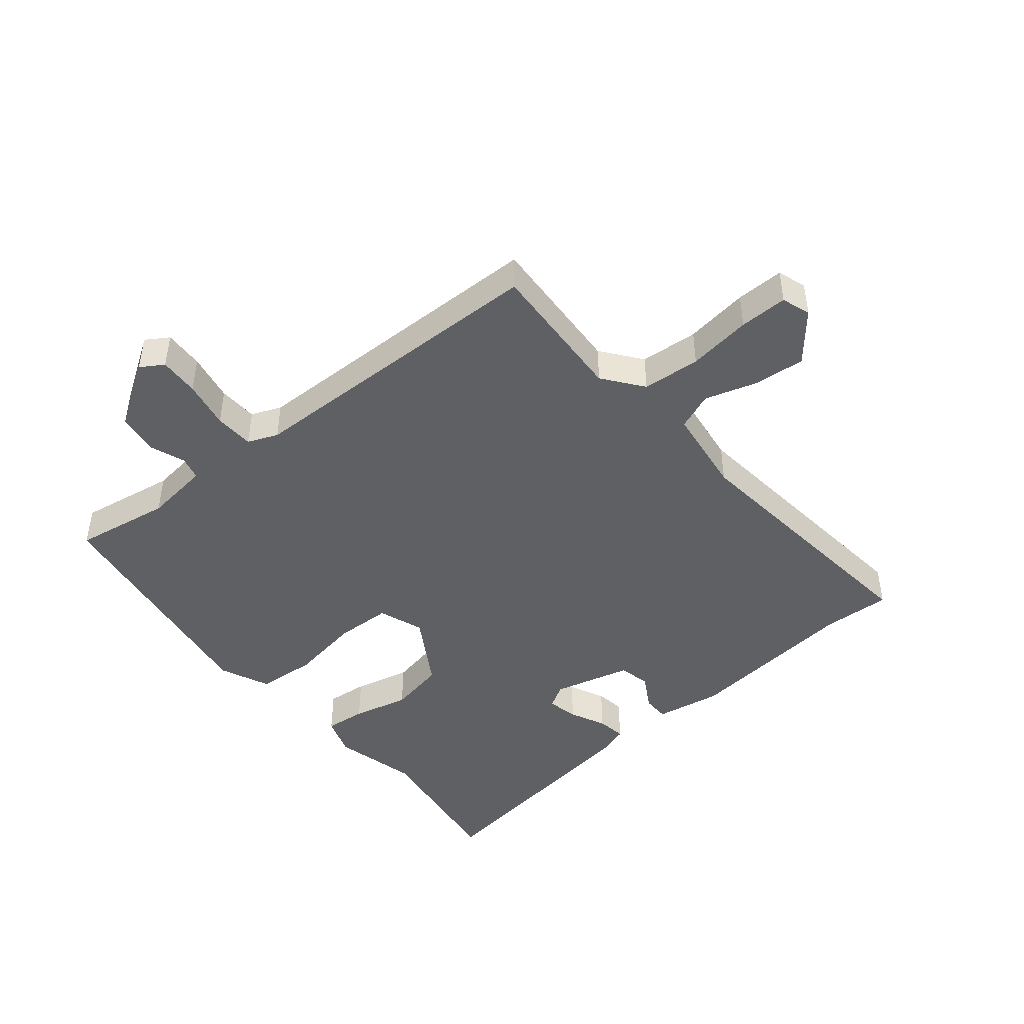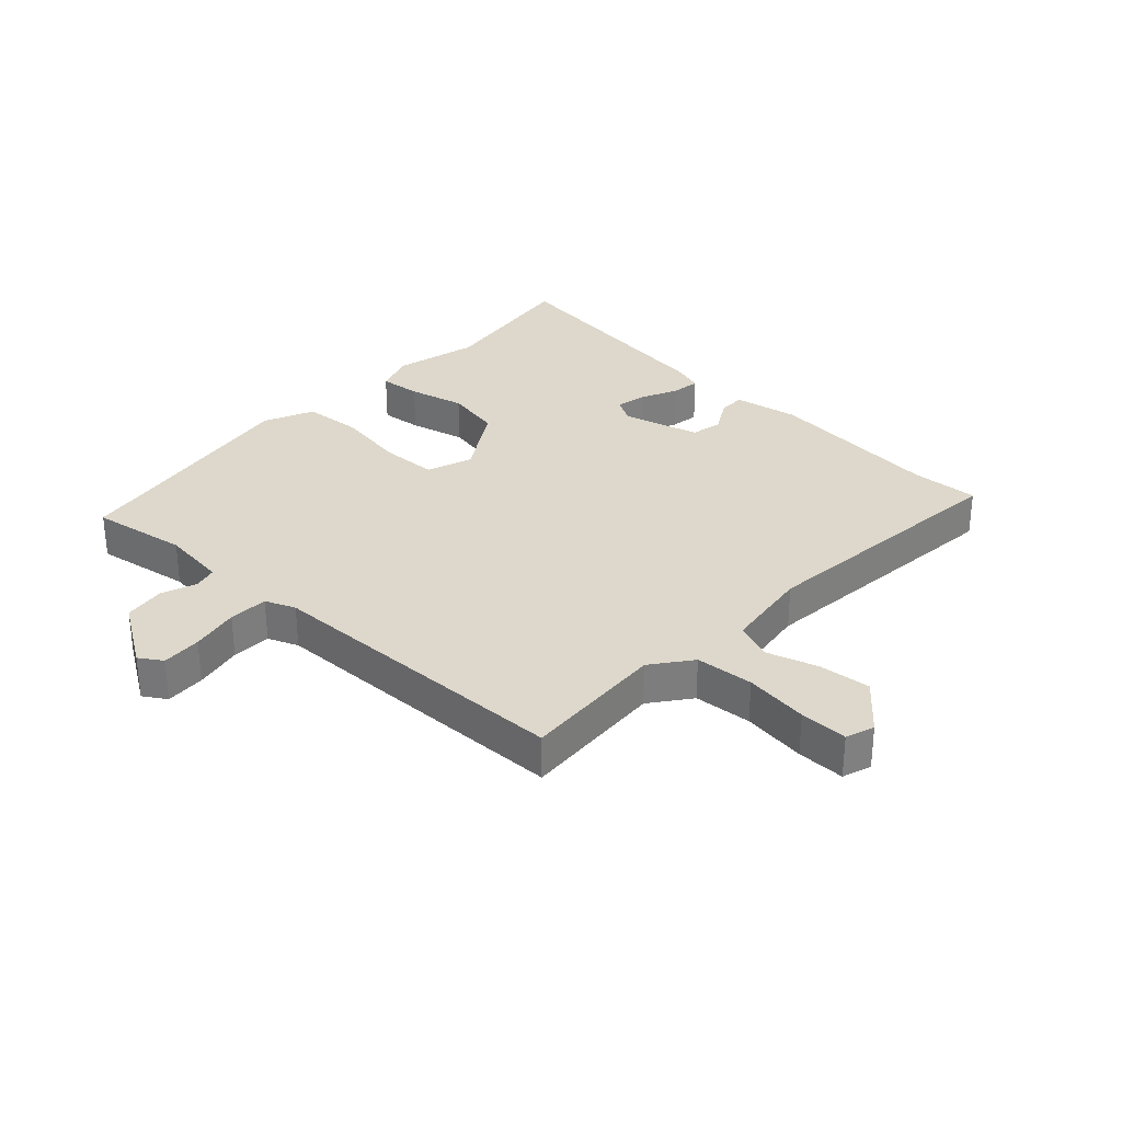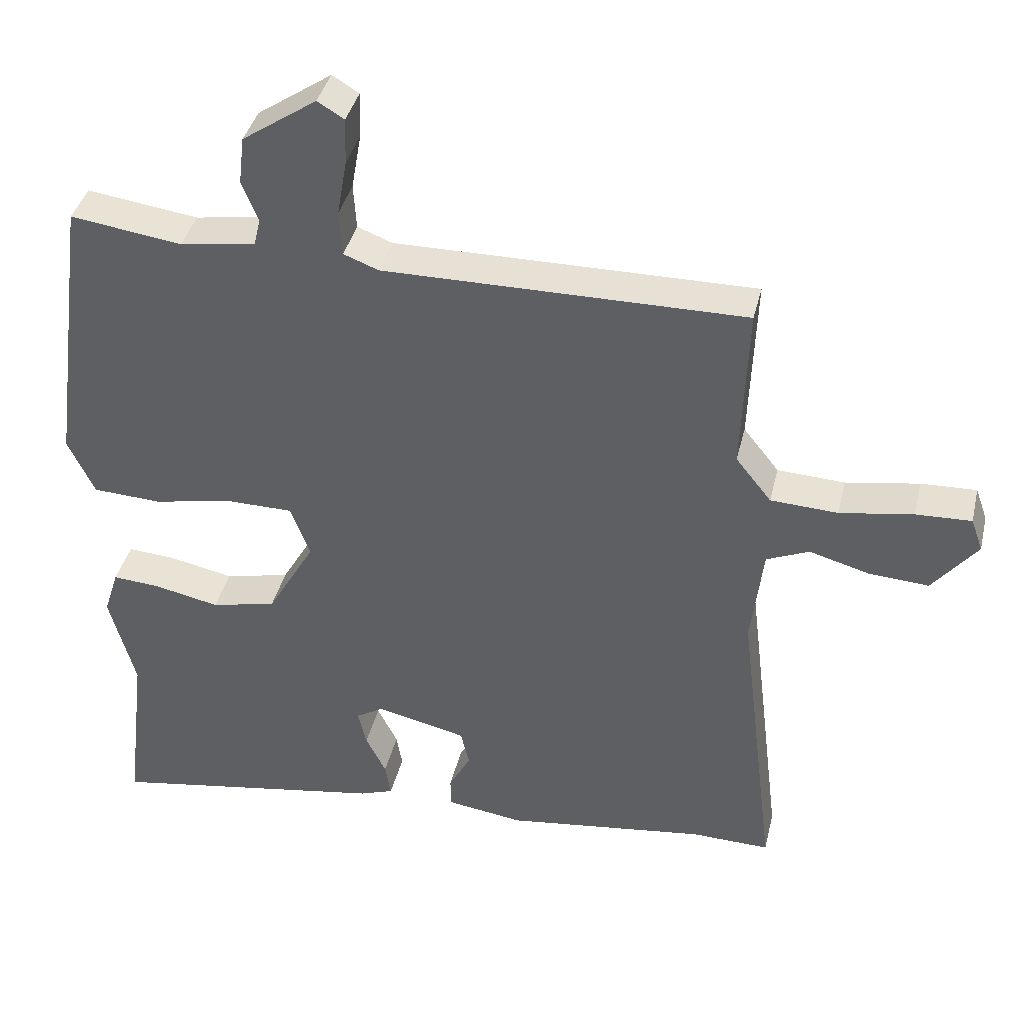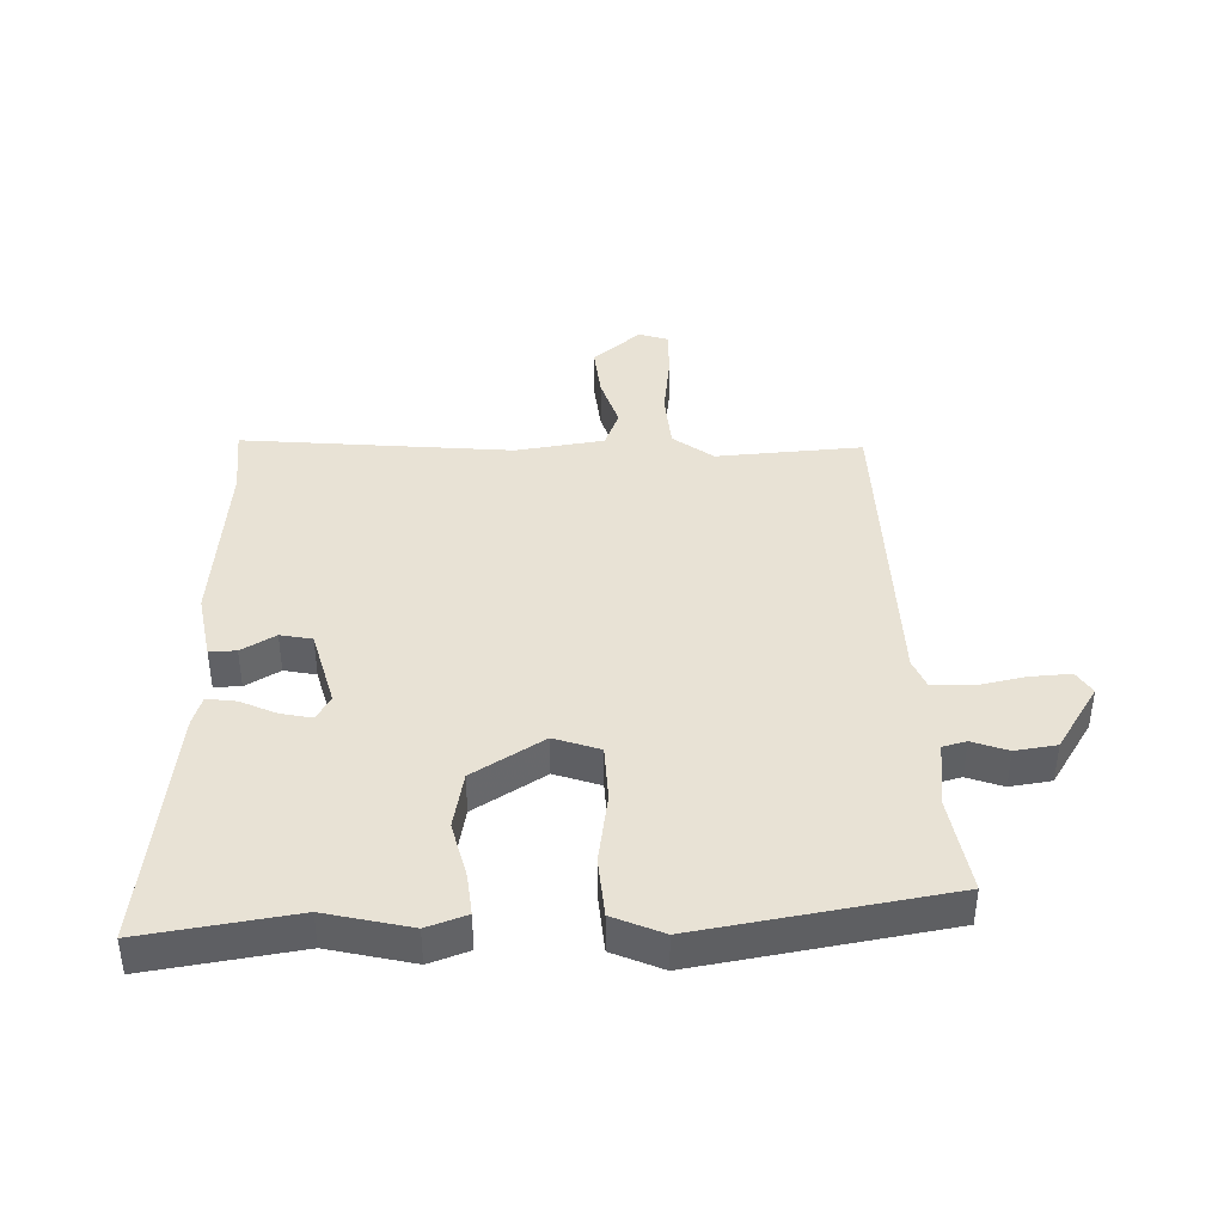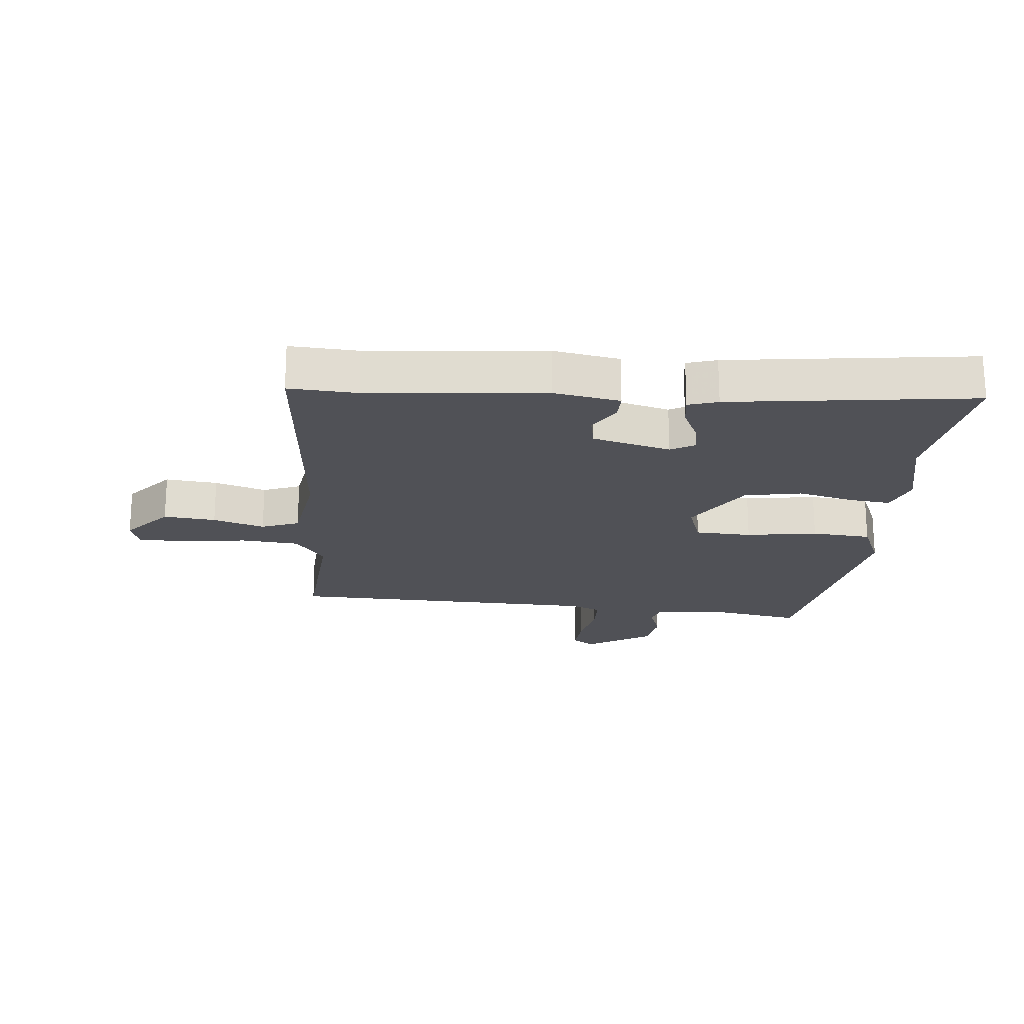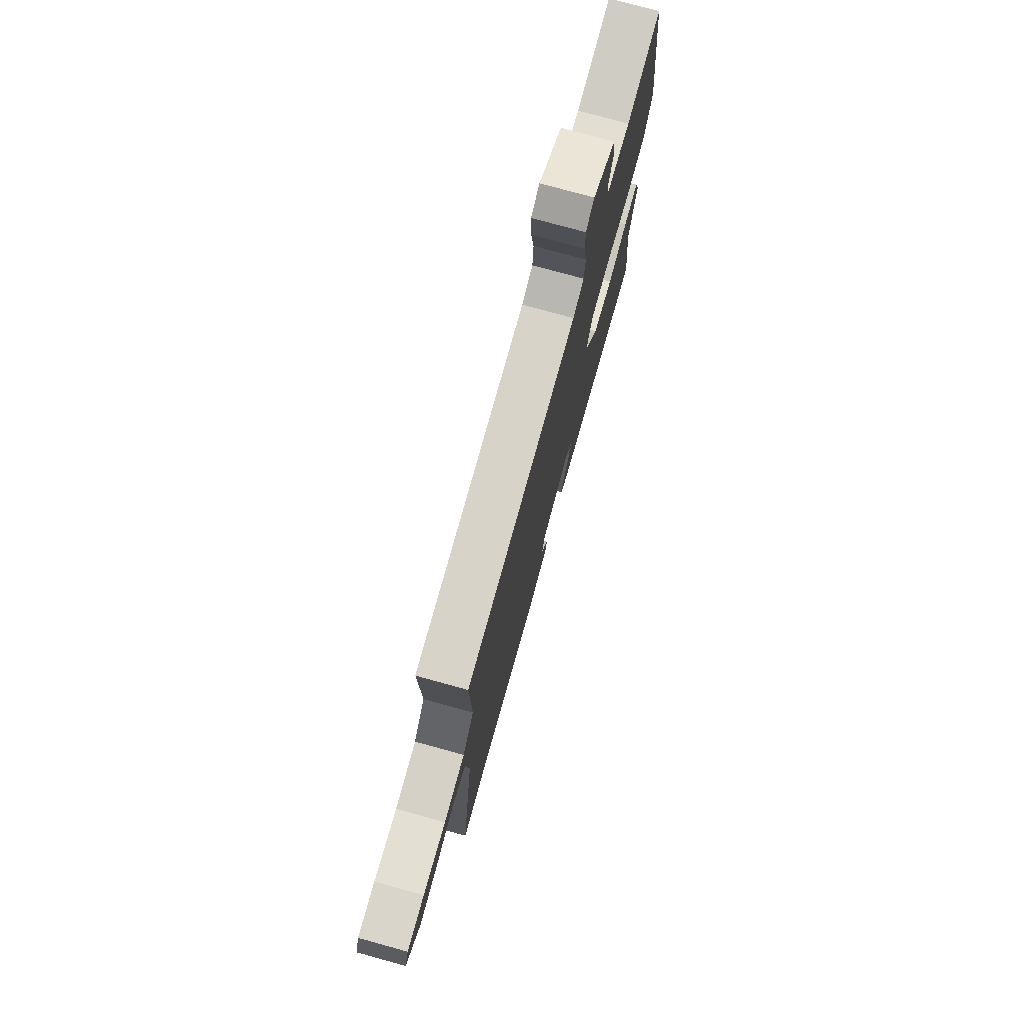
<metadata>
{"format":"obj","ext":"obj","renderer":"f3d","projection":"perspective","resolution":1024,"background":"white","views":[{"elev":-45.2,"azim":38.2,"up":"+Y"},{"elev":31.4,"azim":41.5,"up":"+Y"},{"elev":39.2,"azim":13.2,"up":"+Z"},{"elev":40.8,"azim":-93.5,"up":"+Y"},{"elev":-20.5,"azim":172.7,"up":"+Y"},{"elev":76.5,"azim":105.4,"up":"+Z"}]}
</metadata>
<code>
v -0.494 0.07 0.515
v -0.335 0.07 0.493
v -0.227 0.07 0.509
v -0.218 0.07 0.548
v -0.241 0.07 0.606
v -0.233 0.07 0.674
v -0.127 0.07 0.746
v -0.089 0.07 0.723
v -0.091 0.07 0.657
v -0.105 0.07 0.577
v -0.101 0.07 0.512
v -0.051 0.07 0.493
v 0.464 0.07 0.496
v 0.455 0.07 0.257
v 0.506 0.07 0.193
v 0.602 0.07 0.188
v 0.707 0.07 0.205
v 0.786 0.07 0.208
v 0.803 0.07 0.161
v 0.739 0.07 0.081
v 0.653 0.07 0.087
v 0.568 0.07 0.111
v 0.507 0.07 0.085
v 0.49 0.07 -0.06
v 0.544 0.07 -0.501
v 0.432 0.07 -0.498
v 0.144 0.07 -0.535
v 0.035 0.07 -0.519
v 0.034 0.07 -0.475
v 0.065 0.07 -0.418
v 0.053 0.07 -0.366
v -0.076 0.07 -0.336
v -0.115 0.07 -0.36
v -0.103 0.07 -0.411
v -0.074 0.07 -0.469
v -0.066 0.07 -0.517
v -0.114 0.07 -0.534
v -0.512 0.07 -0.599
v -0.482 0.07 -0.35
v -0.519 0.07 -0.212
v -0.498 0.07 -0.146
v -0.43 0.07 -0.151
v -0.337 0.07 -0.171
v -0.244 0.07 -0.15
v -0.176 0.07 -0.032
v -0.204 0.07 0.042
v -0.297 0.07 0.043
v -0.413 0.07 0.021
v -0.511 0.07 0.026
v -0.549 0.07 0.107
v -0.494 0 0.515
v -0.335 0 0.493
v -0.227 0 0.509
v -0.218 0 0.548
v -0.241 0 0.606
v -0.233 0 0.674
v -0.127 0 0.746
v -0.089 0 0.723
v -0.091 0 0.657
v -0.105 0 0.577
v -0.101 0 0.512
v -0.051 0 0.493
v 0.464 0 0.496
v 0.455 0 0.257
v 0.506 0 0.193
v 0.602 0 0.188
v 0.707 0 0.205
v 0.786 0 0.208
v 0.803 0 0.161
v 0.739 0 0.081
v 0.653 0 0.087
v 0.568 0 0.111
v 0.507 0 0.085
v 0.49 0 -0.06
v 0.544 0 -0.501
v 0.432 0 -0.498
v 0.144 0 -0.535
v 0.035 0 -0.519
v 0.034 0 -0.475
v 0.065 0 -0.418
v 0.053 0 -0.366
v -0.076 0 -0.336
v -0.115 0 -0.36
v -0.103 0 -0.411
v -0.074 0 -0.469
v -0.066 0 -0.517
v -0.114 0 -0.534
v -0.512 0 -0.599
v -0.482 0 -0.35
v -0.519 0 -0.212
v -0.498 0 -0.146
v -0.43 0 -0.151
v -0.337 0 -0.171
v -0.244 0 -0.15
v -0.176 0 -0.032
v -0.204 0 0.042
v -0.297 0 0.043
v -0.413 0 0.021
v -0.511 0 0.026
v -0.549 0 0.107
f 47 48 49 50
f 46 47 50 1
f 40 41 42 43
f 39 40 43
f 39 43 44
f 38 39 44
f 37 38 44
f 34 35 36 37
f 33 34 37 44
f 32 33 44 45
f 27 28 29 30
f 26 27 30 31
f 24 25 26 31
f 23 24 31 32
f 19 20 21 22
f 17 18 19 22
f 16 17 22 23
f 15 16 23 32
f 12 13 14
f 11 12 14 15
f 7 8 9 10
f 7 10 11
f 4 5 6 7
f 3 4 7 11
f 2 3 11 15
f 46 1 2 15
f 15 32 45
f 15 45 46
f 100 99 98 97
f 51 100 97 96
f 93 92 91 90
f 93 90 89
f 94 93 89
f 94 89 88
f 94 88 87
f 87 86 85 84
f 94 87 84 83
f 95 94 83 82
f 80 79 78 77
f 81 80 77 76
f 81 76 75 74
f 82 81 74 73
f 72 71 70 69
f 72 69 68 67
f 73 72 67 66
f 82 73 66 65
f 64 63 62
f 65 64 62 61
f 60 59 58 57
f 61 60 57
f 57 56 55 54
f 61 57 54 53
f 65 61 53 52
f 65 52 51 96
f 95 82 65
f 96 95 65
f 1 51 52 2
f 2 52 53 3
f 3 53 54 4
f 4 54 55 5
f 5 55 56 6
f 6 56 57 7
f 7 57 58 8
f 8 58 59 9
f 9 59 60 10
f 10 60 61 11
f 11 61 62 12
f 12 62 63 13
f 13 63 64 14
f 14 64 65 15
f 15 65 66 16
f 16 66 67 17
f 17 67 68 18
f 18 68 69 19
f 19 69 70 20
f 20 70 71 21
f 21 71 72 22
f 22 72 73 23
f 23 73 74 24
f 24 74 75 25
f 25 75 76 26
f 26 76 77 27
f 27 77 78 28
f 28 78 79 29
f 29 79 80 30
f 30 80 81 31
f 31 81 82 32
f 32 82 83 33
f 33 83 84 34
f 34 84 85 35
f 35 85 86 36
f 36 86 87 37
f 37 87 88 38
f 38 88 89 39
f 39 89 90 40
f 40 90 91 41
f 41 91 92 42
f 42 92 93 43
f 43 93 94 44
f 44 94 95 45
f 45 95 96 46
f 46 96 97 47
f 47 97 98 48
f 48 98 99 49
f 49 99 100 50
f 50 100 51 1

</code>
